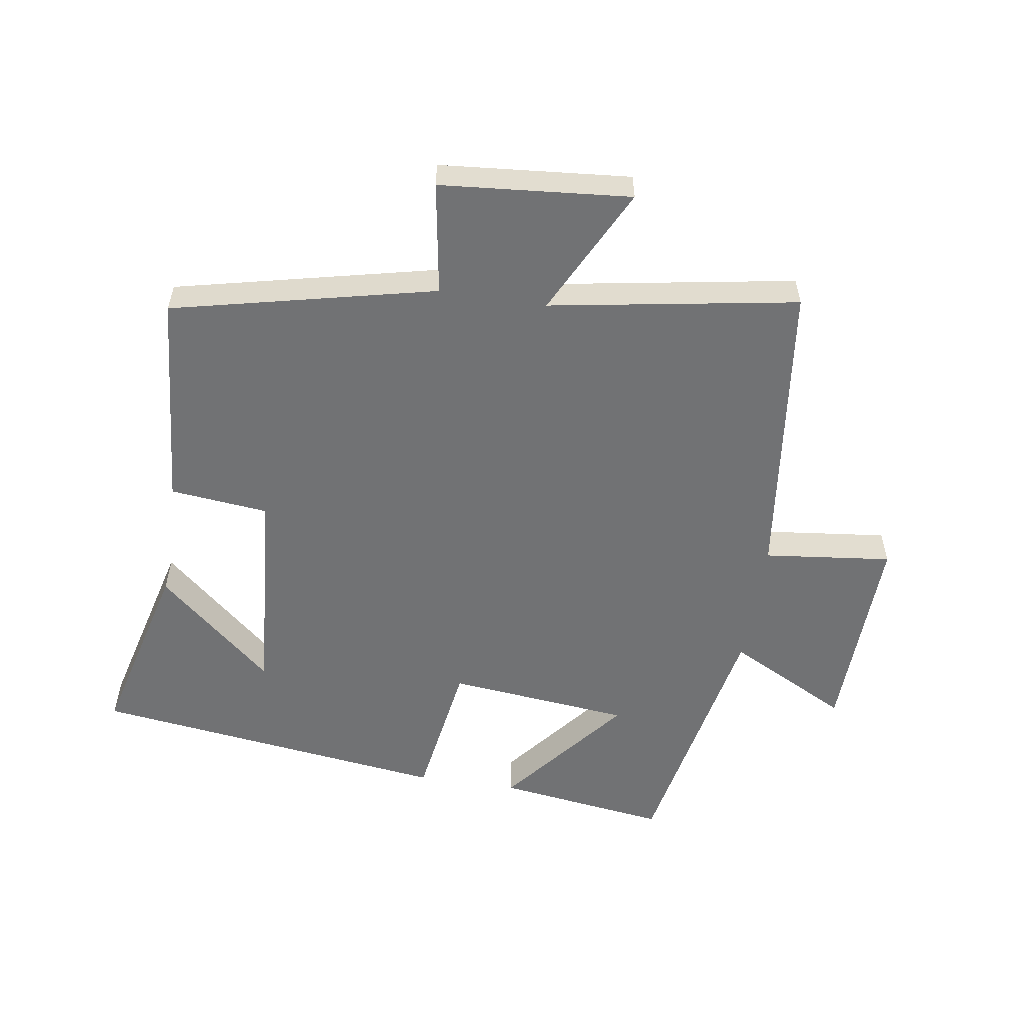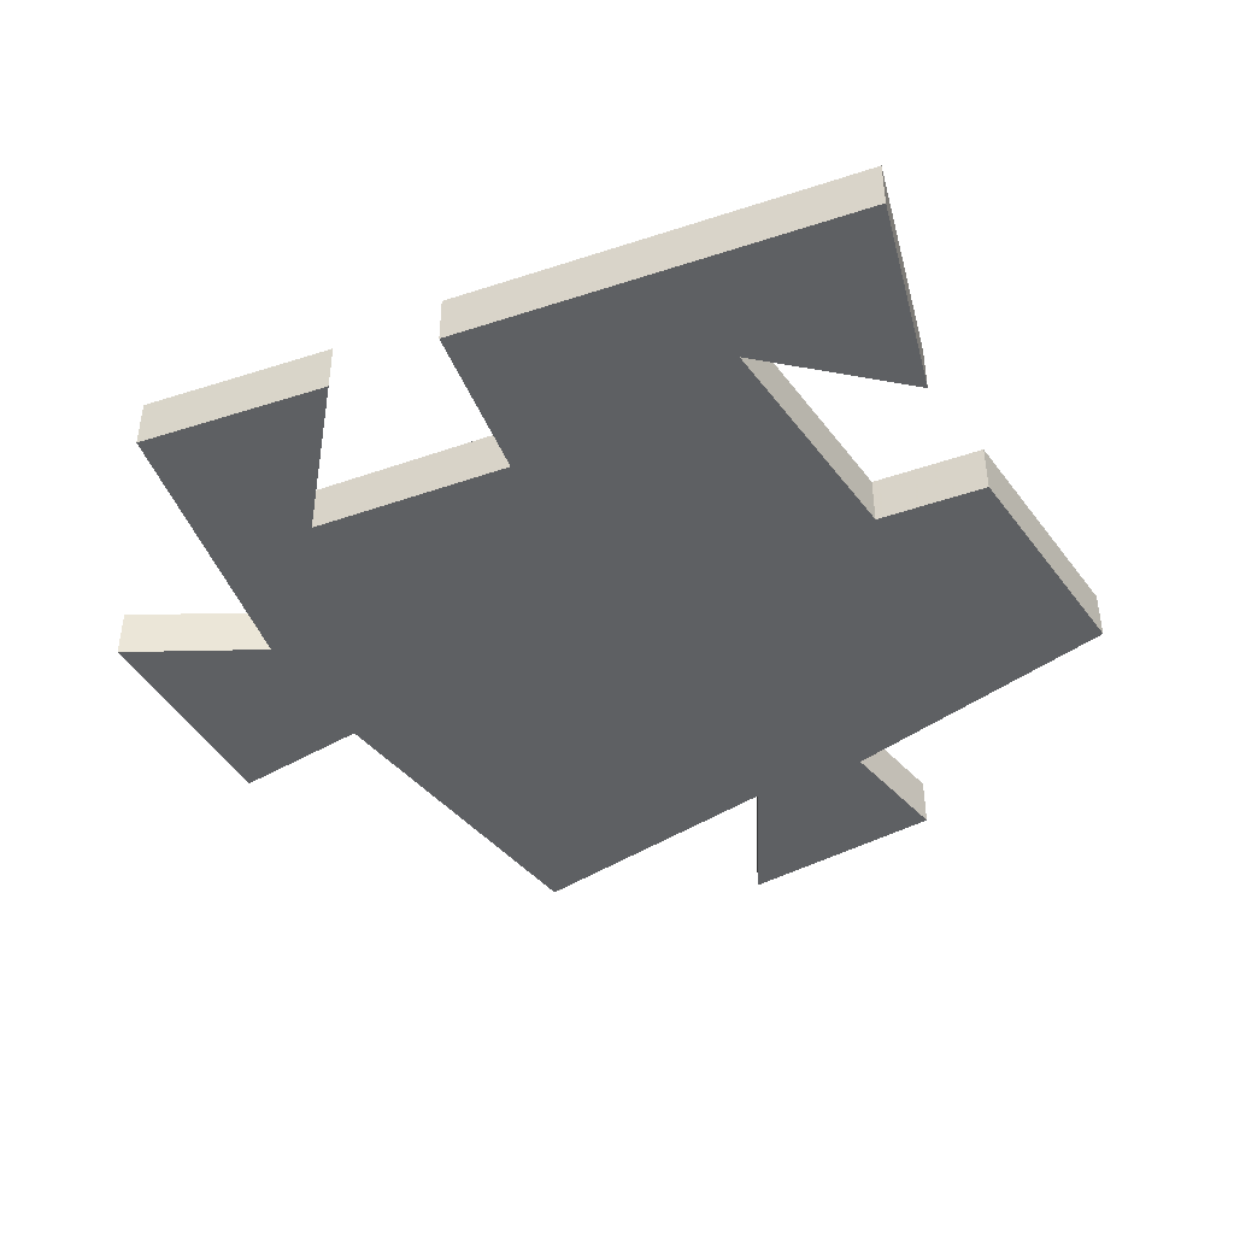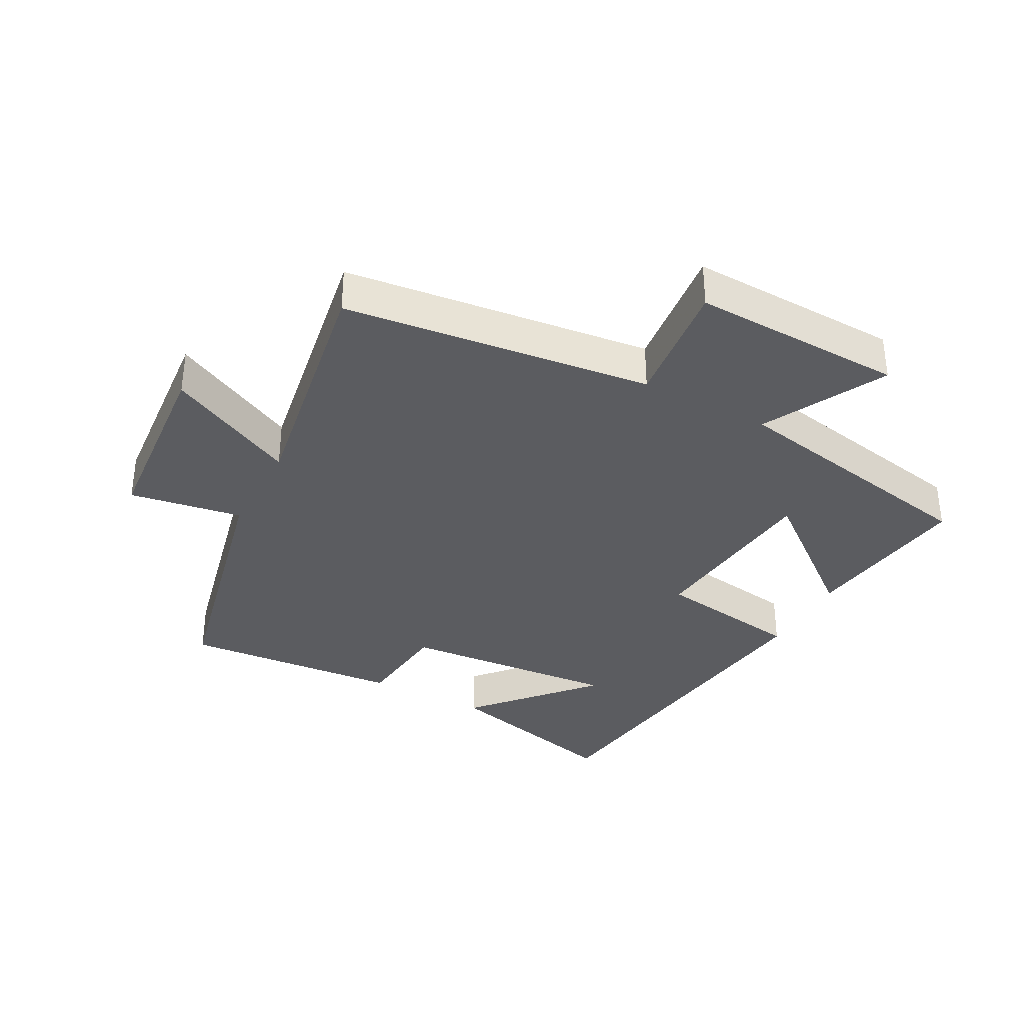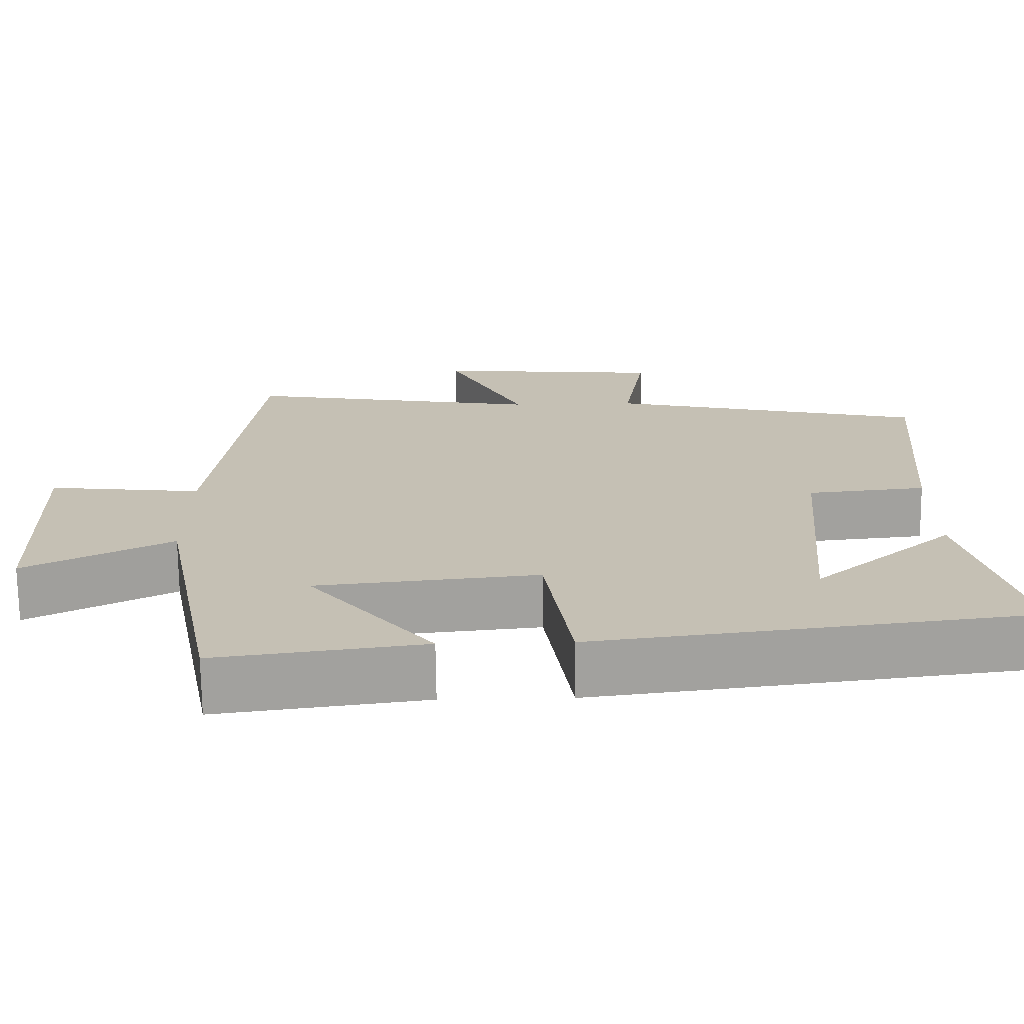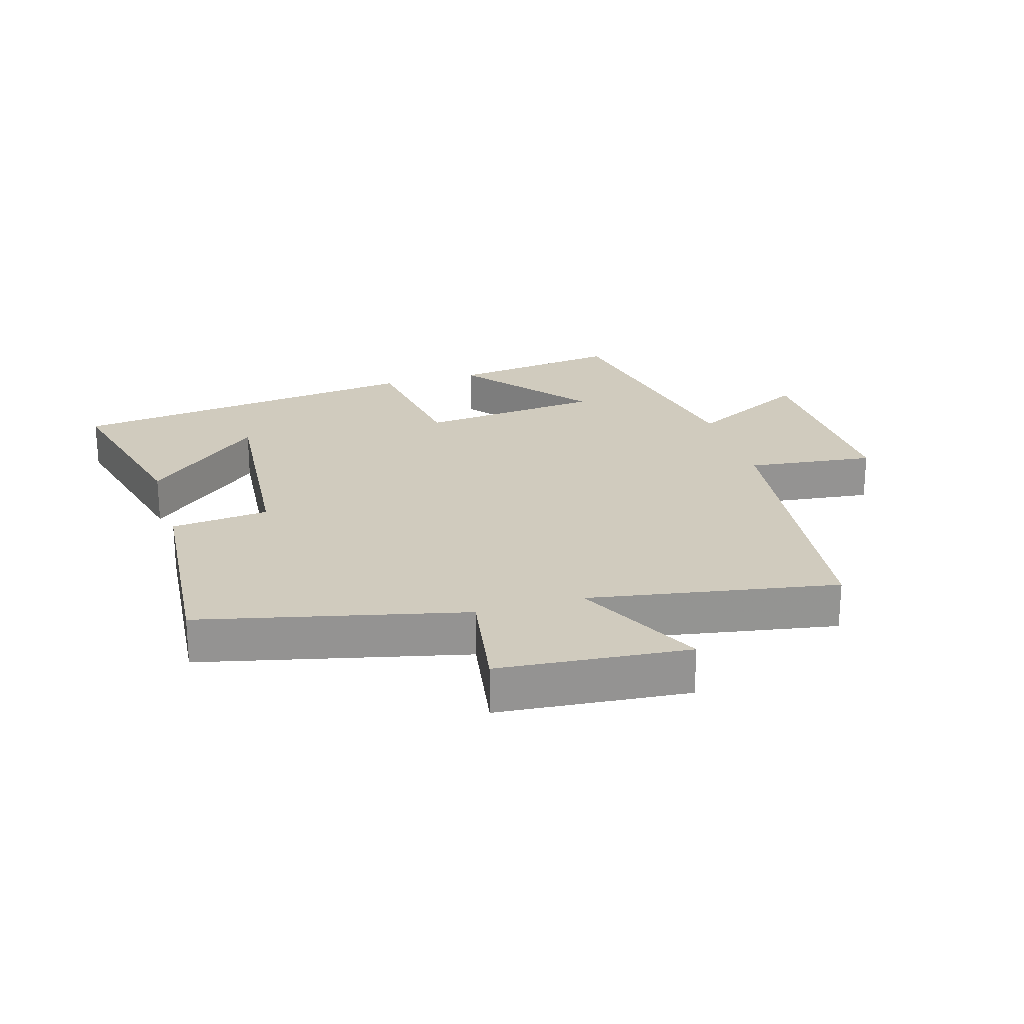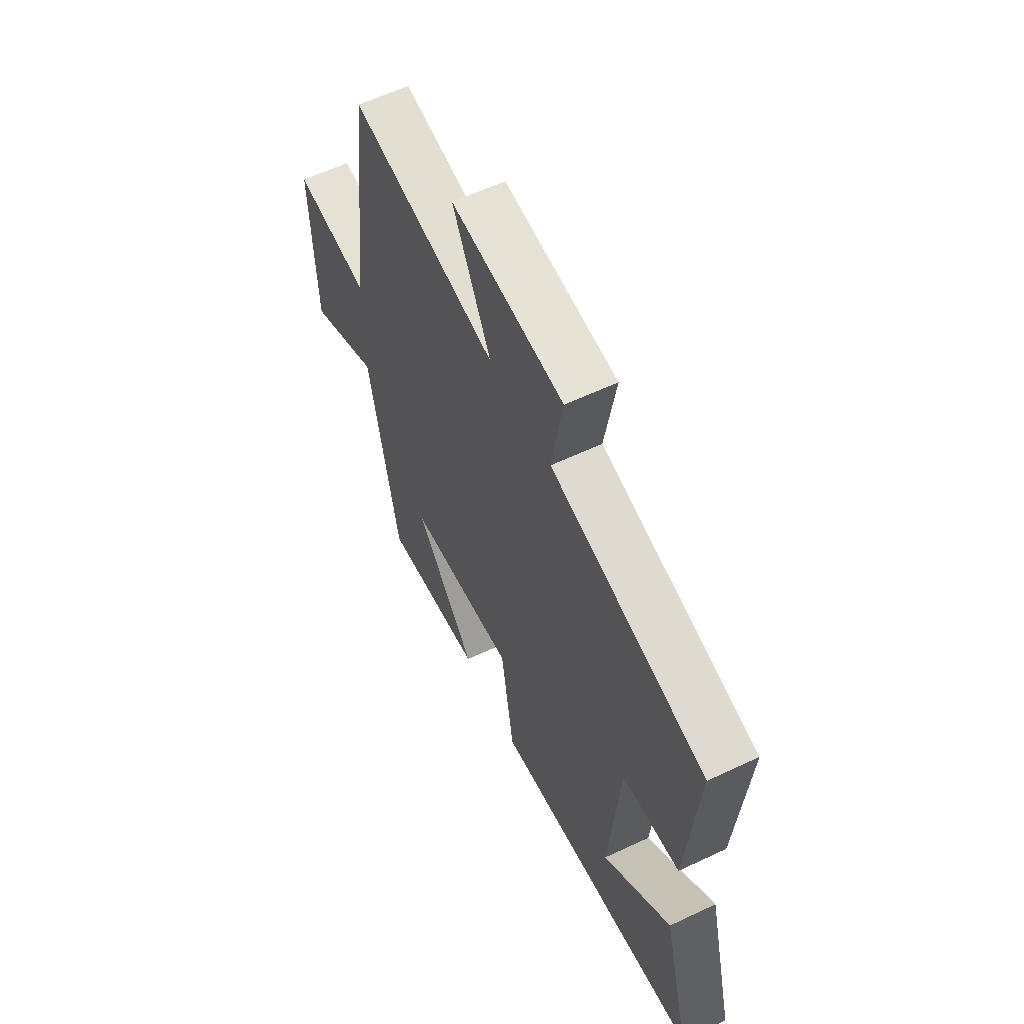
<metadata>
{"format":"obj","ext":"obj","renderer":"f3d","projection":"perspective","resolution":1024,"background":"white","views":[{"elev":-55.4,"azim":-8.8,"up":"+Y"},{"elev":-42.1,"azim":-151.1,"up":"+Y"},{"elev":-35.2,"azim":61.8,"up":"+Y"},{"elev":-71.5,"azim":-179.3,"up":"+Z"},{"elev":23.5,"azim":-16.4,"up":"+Y"},{"elev":60.0,"azim":-115.9,"up":"+Z"}]}
</metadata>
<code>
v 0.442 0.07 0.566
v 0.5 0.07 0.085
v 0.701 0.07 0.108
v 0.691 0.07 -0.224
v 0.5 0.07 -0.125
v 0.421 0.07 -0.537
v 0.152 0.07 -0.5
v 0.313 0.07 -0.3
v 0.025 0.07 -0.27
v -0.01 0.07 -0.5
v -0.574 0.07 -0.427
v -0.5 0.07 -0.136
v -0.318 0.07 -0.296
v -0.346 0.07 0.046
v -0.5 0.07 0.062
v -0.528 0.07 0.405
v -0.115 0.07 0.5
v -0.144 0.07 0.677
v 0.154 0.07 0.703
v 0.053 0.07 0.5
v 0.442 0 0.566
v 0.5 0 0.085
v 0.701 0 0.108
v 0.691 0 -0.224
v 0.5 0 -0.125
v 0.421 0 -0.537
v 0.152 0 -0.5
v 0.313 0 -0.3
v 0.025 0 -0.27
v -0.01 0 -0.5
v -0.574 0 -0.427
v -0.5 0 -0.136
v -0.318 0 -0.296
v -0.346 0 0.046
v -0.5 0 0.062
v -0.528 0 0.405
v -0.115 0 0.5
v -0.144 0 0.677
v 0.154 0 0.703
v 0.053 0 0.5
f 17 18 19 20
f 15 16 17 20
f 14 15 20 1
f 13 14 1 2
f 11 12 13
f 9 10 11 13
f 9 13 2 3
f 8 9 3
f 5 6 7 8
f 5 8 3
f 3 4 5
f 40 39 38 37
f 40 37 36 35
f 21 40 35 34
f 22 21 34 33
f 33 32 31
f 33 31 30 29
f 23 22 33 29
f 23 29 28
f 28 27 26 25
f 23 28 25
f 25 24 23
f 1 21 22 2
f 2 22 23 3
f 3 23 24 4
f 4 24 25 5
f 5 25 26 6
f 6 26 27 7
f 7 27 28 8
f 8 28 29 9
f 9 29 30 10
f 10 30 31 11
f 11 31 32 12
f 12 32 33 13
f 13 33 34 14
f 14 34 35 15
f 15 35 36 16
f 16 36 37 17
f 17 37 38 18
f 18 38 39 19
f 19 39 40 20
f 20 40 21 1

</code>
